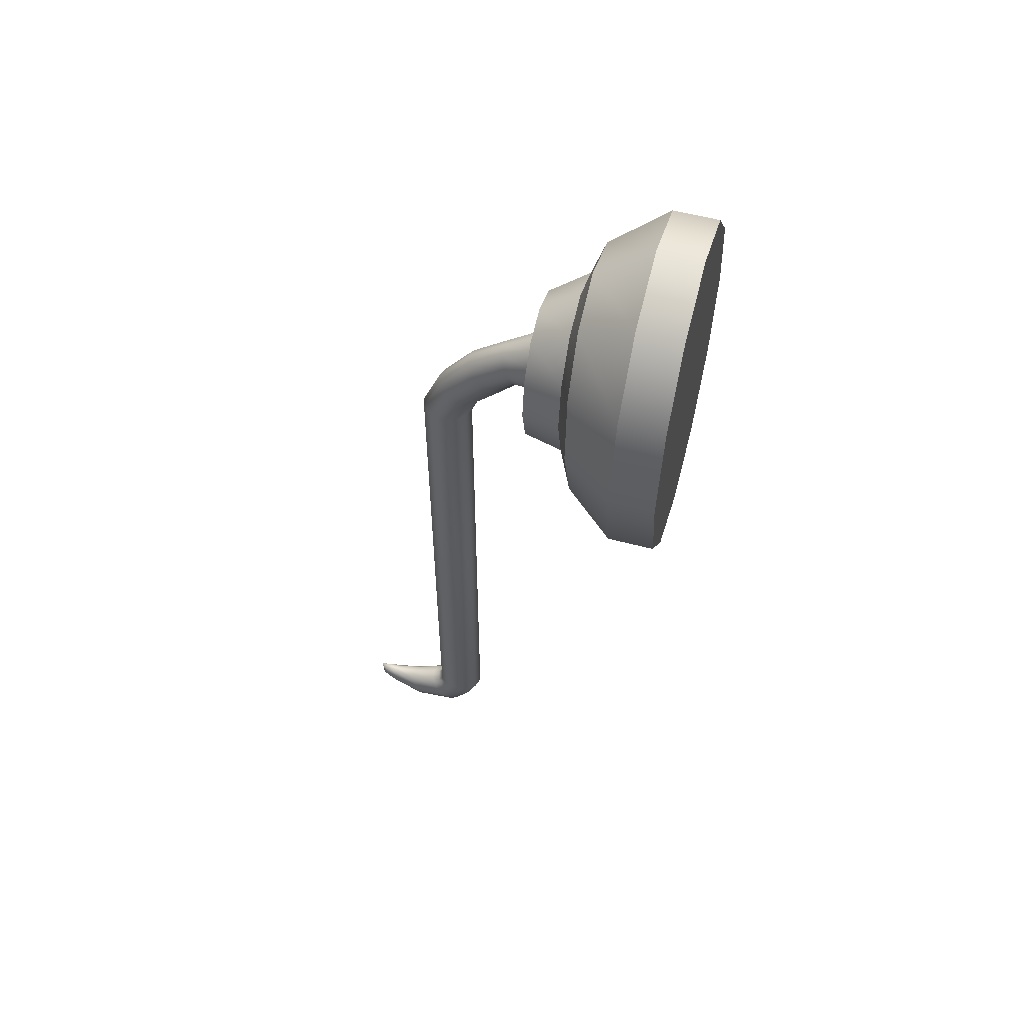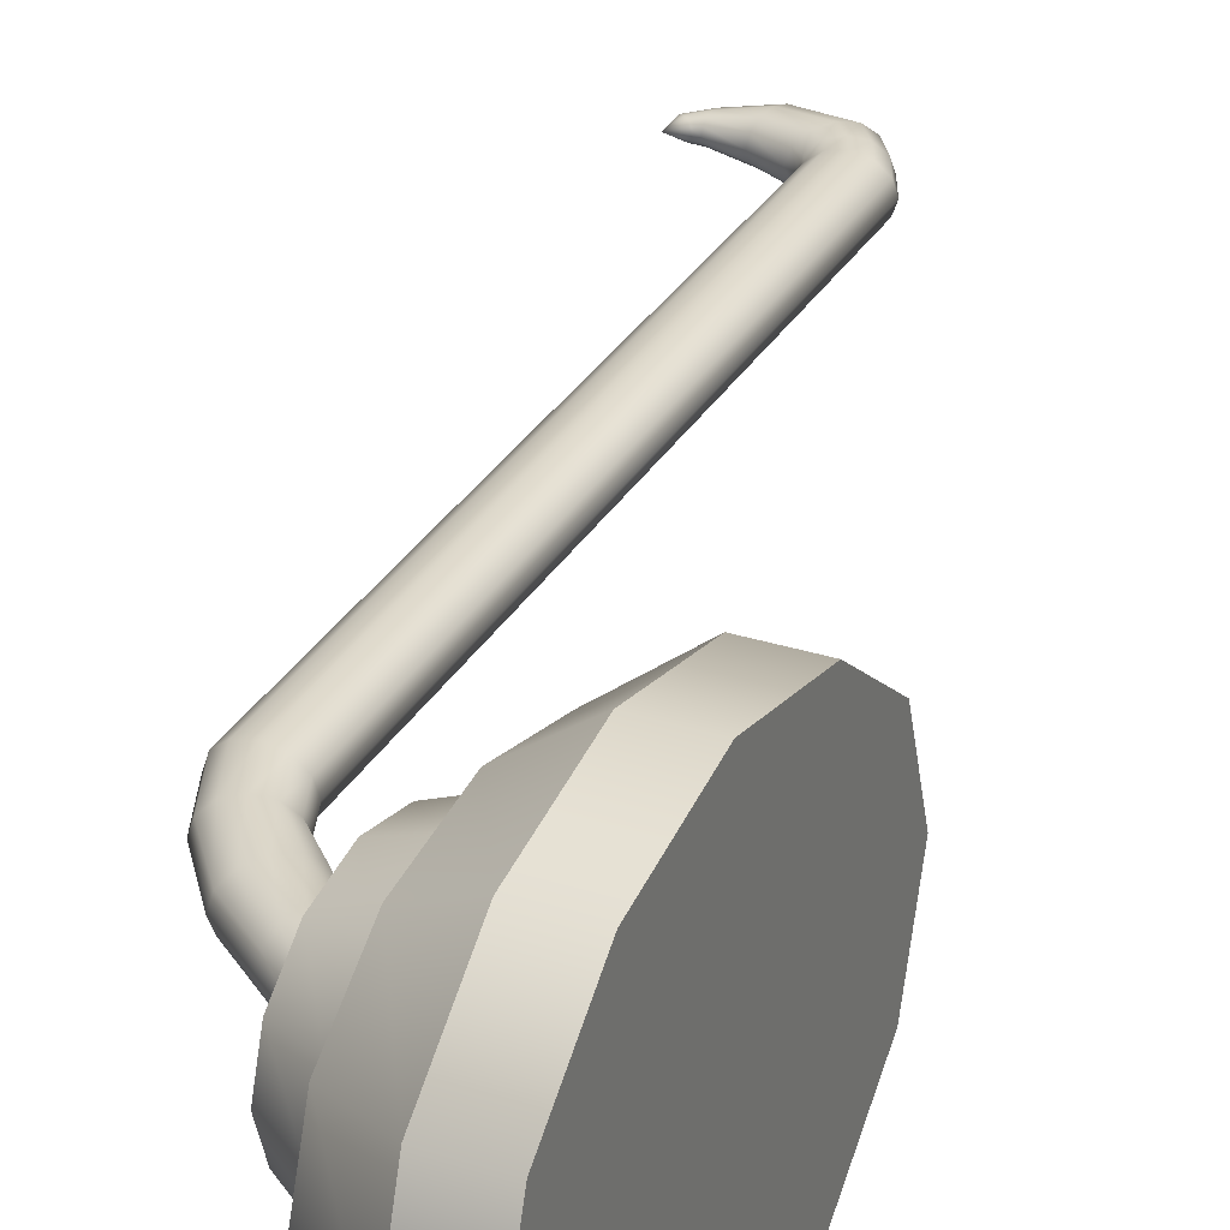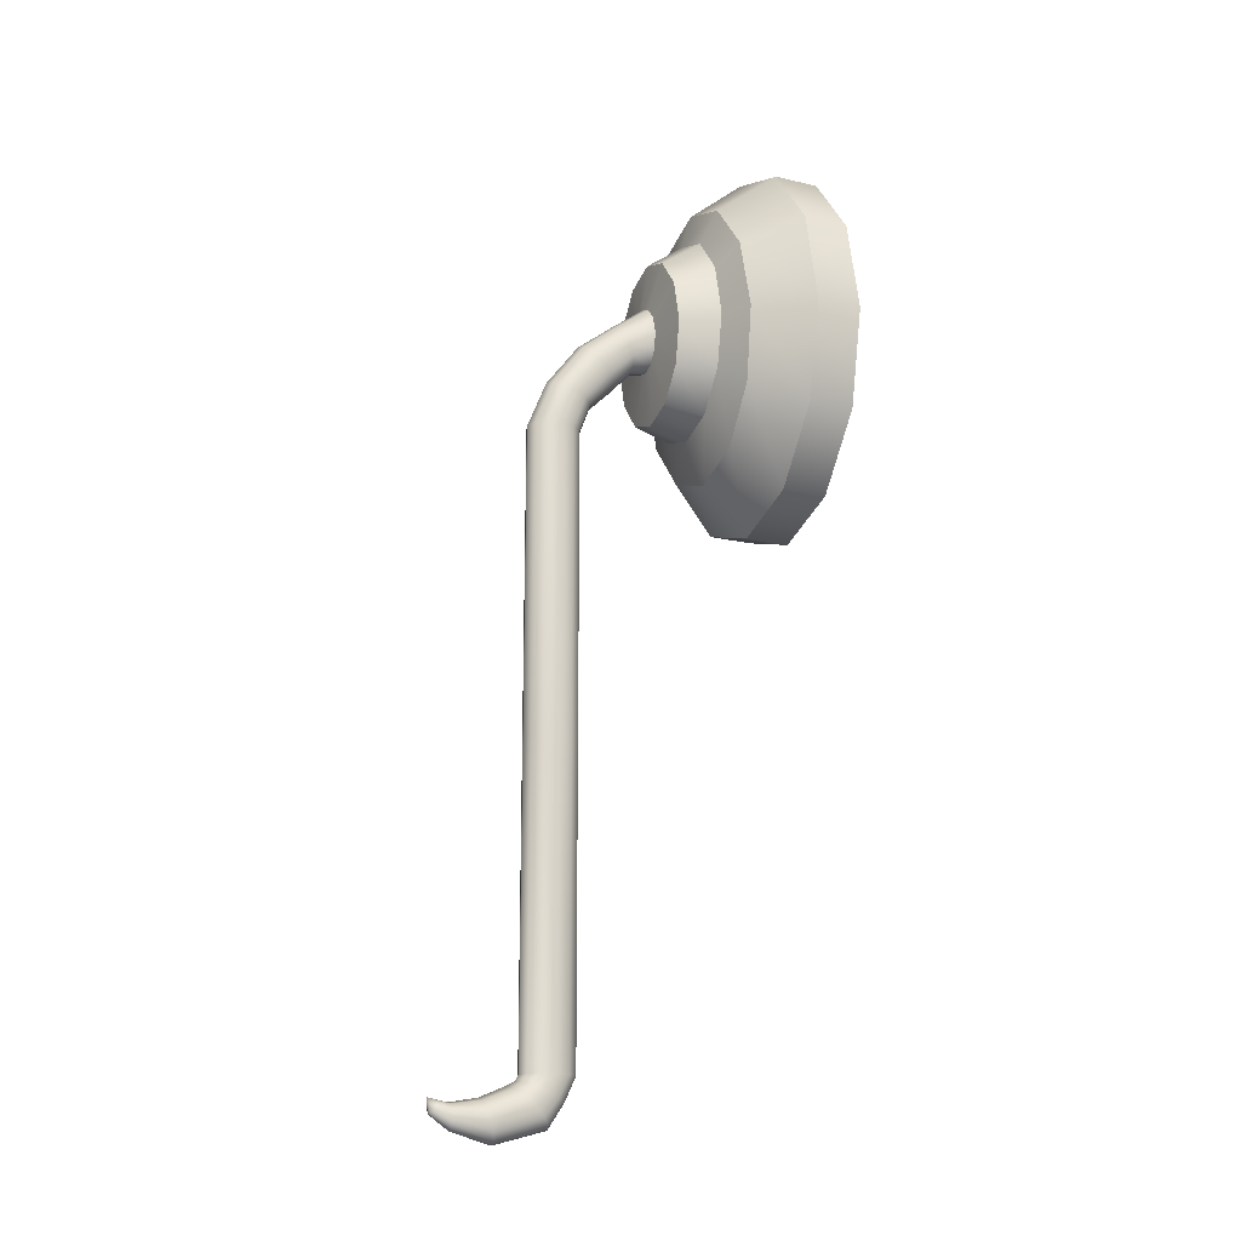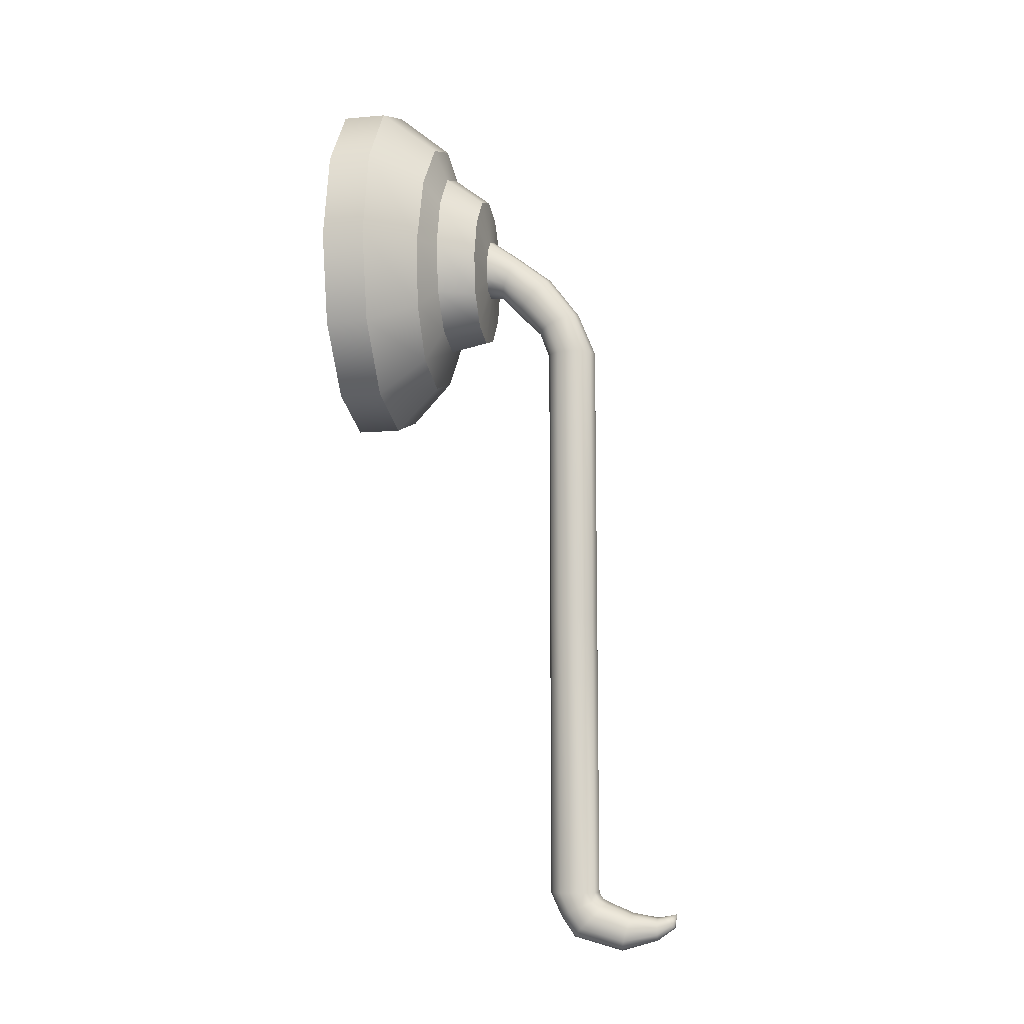
<metadata>
{"format":"obj","ext":"obj","renderer":"f3d","projection":"perspective","resolution":1024,"background":"white","views":[{"elev":56.6,"azim":15.4,"up":"+Z"},{"elev":30.3,"azim":24.9,"up":"+Y"},{"elev":-17.2,"azim":-25.0,"up":"+Z"},{"elev":-10.3,"azim":-167.6,"up":"+Z"}]}
</metadata>
<code>
g mdlLunarTool3
v -0.07745 4.186e-09 -0.2674
v -0.09386 3.656e-09 -0.256
v -0.09305 -0.00306 -0.2553
v -0.07747 -0.00412 -0.266
v -0.04419 2.995e-09 -0.2769
v -0.09086 -0.005301 -0.2535
v -0.04492 -0.007121 -0.2746
v 0.0004972 4.127e-10 -0.2645
v -0.07752 -0.007135 -0.2622
v -0.08786 -0.006121 -0.251
v -0.001745 -0.009035 -0.2624
v 0.01326 -1.569e-09 -0.2455
v -0.04691 -0.01233 -0.2683
v -0.07759 -0.008239 -0.257
v -0.08486 -0.005301 -0.2486
v 0.0106 -0.009035 -0.2445
v 0.02296 -3.825e-09 -0.2245
v -0.007872 -0.01565 -0.2567
v -0.07766 -0.007135 -0.2517
v -0.08267 -0.00306 -0.2468
v -0.04962 -0.01424 -0.2597
v -0.07771 -0.00412 -0.2479
v -0.08187 5.318e-09 -0.2461
v -0.05234 -0.01233 -0.251
v -0.01624 -0.01807 -0.2488
v 0.00334 -0.01565 -0.2416
v 0.01988 -0.009035 -0.2245
v -0.07773 5.442e-09 -0.2465
v -0.08267 0.00306 -0.2468
v -0.05433 -0.007121 -0.2447
v -0.02461 -0.01565 -0.241
v -0.006584 -0.01807 -0.2377
v -0.07771 0.00412 -0.2479
v -0.08486 0.005301 -0.2486
v -0.05505 5.344e-09 -0.2424
v -0.03074 -0.009035 -0.2352
v -0.07766 0.007135 -0.2517
v -0.08786 0.006121 -0.251
v -0.05433 0.007121 -0.2447
v -0.07759 0.008239 -0.257
v -0.09086 0.005301 -0.2535
v 0.01148 -0.01565 -0.2245
v -0.01651 -0.01565 -0.2338
v -0.03298 4.701e-09 -0.2331
v -0.05234 0.01233 -0.251
v -0.07752 0.007135 -0.2622
v -0.09305 0.00306 -0.2553
v -3.725e-09 -0.01807 -0.2245
v -0.02377 -0.009035 -0.2309
v -0.03074 0.009035 -0.2352
v -0.04962 0.01424 -0.2597
v -0.07747 0.00412 -0.266
v -0.09386 3.656e-09 -0.256
v -0.07745 4.186e-09 -0.2674
v -0.04691 0.01233 -0.2683
v -0.04492 0.007121 -0.2746
v -0.04419 2.995e-09 -0.2769
v -0.02461 0.01565 -0.241
v -0.02643 4.381e-09 -0.2298
v -0.01624 0.01807 -0.2488
v -0.001745 0.009035 -0.2624
v 0.0004972 4.127e-10 -0.2645
v -0.007872 0.01565 -0.2567
v -0.02377 0.009035 -0.2309
v 0.0106 0.009035 -0.2445
v 0.01326 -1.569e-09 -0.2455
v -0.01651 0.01565 -0.2338
v -0.006584 0.01807 -0.2377
v 0.00334 0.01565 -0.2416
v 0.01988 0.009035 -0.2245
v 0.02296 -3.825e-09 -0.2245
v 0.02296 -3.825e-09 0.03536
v 0.01148 0.01565 -0.2245
v 0.01988 0.009035 0.03536
v 0.02296 -3.825e-09 0.2952
v 1.863e-09 0.01807 -0.2245
v -0.01148 0.01565 -0.2245
v 0.01148 0.01565 0.03536
v 0.01988 0.009035 0.2952
v 1.863e-09 0.01807 0.03536
v -0.01988 0.009035 -0.2245
v 0.02911 0.009035 0.3195
v 0.03169 -6.938e-09 0.3184
v 0.01148 0.01565 0.2952
v -0.01148 0.01565 0.03536
v -0.02296 3.786e-09 -0.2245
v 0.05024 0.009035 0.3412
v 0.05232 -9.698e-09 0.3389
v 0.04457 0.01565 0.3474
v 0.02207 0.01565 0.3226
v 0.03681 0.01807 0.3558
v 0.01245 0.01807 0.3268
v 0.02906 0.01565 0.3643
v 1.863e-09 0.01807 0.2952
v 0.002837 0.01565 0.3311
v 0.02338 0.009035 0.3705
v -0.01148 0.01565 0.2952
v -0.004203 0.009035 0.3341
v 0.0213 -6.634e-09 0.3727
v -0.01988 0.009035 0.03536
v -0.00678 -1.601e-09 0.3353
v 0.02338 -0.009035 0.3705
v -0.01988 0.009035 0.2952
v -0.02296 3.786e-09 0.03536
v -0.004203 -0.009035 0.3341
v 0.02906 -0.01565 0.3643
v -0.02296 3.786e-09 0.2952
v -0.01988 -0.009035 -0.2245
v 0.002837 -0.01565 0.3311
v 0.03681 -0.01807 0.3558
v -0.01988 -0.009035 0.2952
v -0.01988 -0.009035 0.03536
v -0.01148 -0.01565 -0.2245
v -0.01148 -0.01565 0.03536
v 0.01245 -0.01807 0.3268
v 0.04457 -0.01565 0.3474
v -0.01148 -0.01565 0.2952
v -3.725e-09 -0.01807 0.03536
v 0.02207 -0.01565 0.3226
v 0.05024 -0.009035 0.3412
v -3.725e-09 -0.01807 0.2952
v 0.01148 -0.01565 0.03536
v 0.02911 -0.009035 0.3195
v 0.05232 -9.698e-09 0.3389
v 0.03169 -6.938e-09 0.3184
v 0.01148 -0.01565 0.2952
v 0.01988 -0.009035 0.03536
v 0.02296 -3.825e-09 0.03536
v 0.01988 -0.009035 0.2952
v 0.02296 -3.825e-09 0.2952
v 0.06825 -0.009035 0.3602
v 0.08273 -0.001145 0.3593
v 0.06935 -1.22e-08 0.3576
v 0.08258 -0.01265 0.3632
v 0.06525 -0.01565 0.3675
v 0.08218 -0.02108 0.3739
v 0.06116 -0.01807 0.3775
v 0.08163 -0.02416 0.3885
v 0.05707 -0.01565 0.3875
v 0.08108 -0.02108 0.4031
v 0.05407 -0.009035 0.3947
v 0.08068 -0.01265 0.4138
v 0.05298 -9.949e-09 0.3974
v 0.08053 -0.001145 0.4177
v 0.05407 0.009035 0.3947
v 0.08068 0.01036 0.4138
v 0.05707 0.01565 0.3875
v 0.08108 0.01879 0.4031
v 0.06116 0.01807 0.3775
v 0.08163 0.02187 0.3885
v 0.06525 0.01565 0.3675
v 0.08218 0.01879 0.3739
v 0.06825 0.009035 0.3602
v 0.08258 0.01036 0.3632
v 0.06935 -1.22e-08 0.3576
v 0.08273 -0.001145 0.3593
v 0.08717 -0.03058 0.323
v 0.1216 0.000722 0.3052
v 0.08733 -0.001732 0.3131
v 0.1214 -0.03472 0.3173
v 0.08676 -0.0517 0.3498
v 0.1209 -0.06067 0.3502
v 0.08619 -0.05943 0.3864
v 0.1202 -0.07017 0.3952
v 0.08563 -0.0517 0.423
v 0.1195 -0.06067 0.4402
v 0.08521 -0.03058 0.4498
v 0.119 -0.03472 0.4732
v 0.08506 -0.001732 0.4596
v 0.1188 0.000722 0.4852
v 0.08521 0.02712 0.4498
v 0.119 0.03617 0.4732
v 0.08563 0.04824 0.423
v 0.1195 0.06211 0.4402
v 0.08619 0.05597 0.3864
v 0.1202 0.07161 0.3952
v 0.08676 0.04824 0.3498
v 0.1209 0.06211 0.3502
v 0.08717 0.02712 0.323
v 0.1214 0.03617 0.3173
v 0.08733 -0.001732 0.3131
v 0.1216 0.000722 0.3052
v 0.1214 -0.03472 0.3173
v 0.1374 -2.145e-08 0.2686
v 0.1216 0.000722 0.3052
v 0.1368 -0.04884 0.2852
v 0.1209 -0.06067 0.3502
v 0.1351 -0.0846 0.3306
v 0.1202 -0.07017 0.3952
v 0.1328 -0.09769 0.3926
v 0.1195 -0.06067 0.4402
v 0.1305 -0.0846 0.4546
v 0.119 -0.03472 0.4732
v 0.1288 -0.04884 0.5
v 0.1188 0.000722 0.4852
v 0.1281 -1.363e-08 0.5166
v 0.119 0.03617 0.4732
v 0.1287 0.04884 0.5
v 0.1195 0.06211 0.4402
v 0.1305 0.0846 0.4546
v 0.1202 0.07161 0.3952
v 0.1328 0.09769 0.3926
v 0.1209 0.06211 0.3502
v 0.1351 0.0846 0.3306
v 0.1214 0.03617 0.3173
v 0.1368 0.04884 0.2852
v 0.1216 0.000722 0.3052
v 0.1374 -2.145e-08 0.2686
v 0.1776 -0.06497 0.2498
v 0.217 -2.73e-08 0.2277
v 0.1776 -2.73e-08 0.2277
v 0.217 -0.06497 0.2498
v 0.1776 -0.1125 0.3102
v 0.217 -0.1125 0.3102
v 0.1776 -0.1299 0.3926
v 0.217 -0.1299 0.3926
v 0.1776 -0.1125 0.4751
v 0.217 -0.1125 0.4751
v 0.1776 -0.06497 0.5355
v 0.217 -0.06497 0.5355
v 0.1776 -1.689e-08 0.5576
v 0.217 -1.689e-08 0.5576
v 0.1776 0.06497 0.5355
v 0.217 0.06497 0.5355
v 0.1776 0.1125 0.4751
v 0.217 0.1125 0.4751
v 0.1776 0.1299 0.3926
v 0.217 0.1299 0.3926
v 0.1776 0.1125 0.3102
v 0.217 0.1125 0.3102
v 0.1776 0.06497 0.2498
v 0.217 0.06497 0.2498
v 0.1776 -2.73e-08 0.2277
v 0.217 -2.73e-08 0.2277
v 0.05232 -9.698e-09 0.3389
v 0.06935 -1.22e-08 0.3576
v 0.06825 0.009035 0.3602
v 0.05024 0.009035 0.3412
v 0.06525 0.01565 0.3675
v 0.04457 0.01565 0.3474
v 0.06116 0.01807 0.3775
v 0.03681 0.01807 0.3558
v 0.05707 0.01565 0.3875
v 0.02906 0.01565 0.3643
v 0.05407 0.009035 0.3947
v 0.02338 0.009035 0.3705
v 0.05298 -9.949e-09 0.3974
v 0.0213 -6.634e-09 0.3727
v 0.05407 -0.009035 0.3947
v 0.02338 -0.009035 0.3705
v 0.05707 -0.01565 0.3875
v 0.02906 -0.01565 0.3643
v 0.06116 -0.01807 0.3775
v 0.03681 -0.01807 0.3558
v 0.06525 -0.01565 0.3675
v 0.04457 -0.01565 0.3474
v 0.06825 -0.009035 0.3602
v 0.05024 -0.009035 0.3412
v 0.06935 -1.22e-08 0.3576
v 0.05232 -9.698e-09 0.3389
v 0.08273 -0.001145 0.3593
v 0.08733 -0.001732 0.3131
v 0.08717 0.02712 0.323
v 0.08258 0.01036 0.3632
v 0.08676 0.04824 0.3498
v 0.08218 0.01879 0.3739
v 0.08619 0.05597 0.3864
v 0.08163 0.02187 0.3885
v 0.08563 0.04824 0.423
v 0.08108 0.01879 0.4031
v 0.08521 0.02712 0.4498
v 0.08068 0.01036 0.4138
v 0.08506 -0.001732 0.4596
v 0.08053 -0.001145 0.4177
v 0.08521 -0.03058 0.4498
v 0.08068 -0.01265 0.4138
v 0.08563 -0.0517 0.423
v 0.08108 -0.02108 0.4031
v 0.08619 -0.05943 0.3864
v 0.08163 -0.02416 0.3885
v 0.08676 -0.0517 0.3498
v 0.08218 -0.02108 0.3739
v 0.08717 -0.03058 0.323
v 0.08258 -0.01265 0.3632
v 0.08733 -0.001732 0.3131
v 0.08273 -0.001145 0.3593
v 0.1374 -2.145e-08 0.2686
v 0.1776 -2.73e-08 0.2277
v 0.1776 0.06497 0.2498
v 0.1368 0.04884 0.2852
v 0.1776 0.1125 0.3102
v 0.1351 0.0846 0.3306
v 0.1776 0.1299 0.3926
v 0.1328 0.09769 0.3926
v 0.1776 0.1125 0.4751
v 0.1305 0.0846 0.4546
v 0.1776 0.06497 0.5355
v 0.1287 0.04884 0.5
v 0.1776 -1.689e-08 0.5576
v 0.1281 -1.363e-08 0.5166
v 0.1776 -0.06497 0.5355
v 0.1288 -0.04884 0.5
v 0.1776 -0.1125 0.4751
v 0.1305 -0.0846 0.4546
v 0.1776 -0.1299 0.3926
v 0.1328 -0.09769 0.3926
v 0.1776 -0.1125 0.3102
v 0.1351 -0.0846 0.3306
v 0.1776 -0.06497 0.2498
v 0.1368 -0.04884 0.2852
v 0.1776 -2.73e-08 0.2277
v 0.1374 -2.145e-08 0.2686
v -0.09386 3.656e-09 -0.256
v -0.09545 4.455e-09 -0.2436
v -0.09305 -0.00306 -0.2553
v -0.09305 0.00306 -0.2553
v -0.09086 -0.005301 -0.2535
v -0.09086 0.005301 -0.2535
v -0.08786 -0.006121 -0.251
v -0.08786 0.006121 -0.251
v -0.08486 -0.005301 -0.2486
v -0.08486 0.005301 -0.2486
v -0.08267 -0.00306 -0.2468
v -0.08267 0.00306 -0.2468
v -0.08187 5.318e-09 -0.2461
v 0.217 0.1125 0.4751
v 0.217 5.066e-09 0.3926
v 0.217 0.06497 0.5355
v 0.217 0.1299 0.3926
v 0.217 -1.689e-08 0.5576
v 0.217 0.1125 0.3102
v 0.217 -0.06497 0.5355
v 0.217 0.06497 0.2498
v 0.217 -0.1125 0.4751
v 0.217 -2.73e-08 0.2277
v 0.217 -0.1299 0.3926
v 0.217 -0.06497 0.2498
v 0.217 -0.1125 0.3102
g mdlLunarTool3_0
f 3 2 1
f 4 3 1
f 4 1 5
f 6 3 4
f 7 4 5
f 7 5 8
f 9 6 4
f 9 4 7
f 10 6 9
f 11 7 8
f 11 8 12
f 13 9 7
f 13 7 11
f 14 10 9
f 14 9 13
f 15 10 14
f 16 11 12
f 16 12 17
f 18 13 11
f 18 11 16
f 19 15 14
f 20 15 19
f 21 14 13
f 21 13 18
f 19 14 21
f 22 20 19
f 23 20 22
f 24 19 21
f 22 19 24
f 25 21 18
f 24 21 25
f 26 18 16
f 25 18 26
f 27 16 17
f 26 16 27
f 28 23 22
f 29 23 28
f 30 22 24
f 28 22 30
f 31 24 25
f 30 24 31
f 32 25 26
f 31 25 32
f 33 29 28
f 34 29 33
f 35 28 30
f 33 28 35
f 36 30 31
f 35 30 36
f 37 34 33
f 38 34 37
f 39 33 35
f 37 33 39
f 40 38 37
f 41 38 40
f 32 26 42
f 42 26 27
f 43 31 32
f 36 31 43
f 44 35 36
f 39 35 44
f 45 37 39
f 40 37 45
f 46 41 40
f 47 41 46
f 48 32 42
f 43 32 48
f 49 36 43
f 44 36 49
f 50 39 44
f 45 39 50
f 51 40 45
f 46 40 51
f 52 47 46
f 53 47 52
f 54 53 52
f 52 46 55
f 55 46 51
f 54 52 56
f 56 52 55
f 57 54 56
f 51 45 58
f 58 45 50
f 50 44 59
f 59 44 49
f 55 51 60
f 60 51 58
f 57 56 61
f 62 57 61
f 56 55 63
f 63 55 60
f 61 56 63
f 58 50 64
f 64 50 59
f 62 61 65
f 66 62 65
f 60 58 67
f 67 58 64
f 63 60 68
f 68 60 67
f 61 63 69
f 65 61 69
f 69 63 68
f 66 65 70
f 71 66 70
f 71 70 72
f 65 69 73
f 70 65 73
f 70 74 72
f 70 73 74
f 72 74 75
f 69 68 76
f 73 69 76
f 68 67 77
f 76 68 77
f 73 78 74
f 73 76 78
f 74 79 75
f 74 78 79
f 76 80 78
f 76 77 80
f 77 67 81
f 67 64 81
f 79 82 75
f 82 83 75
f 78 84 79
f 78 80 84
f 77 85 80
f 77 81 85
f 81 64 86
f 64 59 86
f 82 87 83
f 87 88 83
f 89 87 82
f 90 82 79
f 90 89 82
f 84 90 79
f 91 89 90
f 92 91 90
f 92 90 84
f 93 91 92
f 94 92 84
f 80 94 84
f 80 85 94
f 95 93 92
f 95 92 94
f 96 93 95
f 85 97 94
f 97 95 94
f 98 96 95
f 98 95 97
f 99 96 98
f 85 100 97
f 81 100 85
f 81 86 100
f 101 99 98
f 102 99 101
f 103 98 97
f 100 103 97
f 101 98 103
f 86 104 100
f 100 104 103
f 105 102 101
f 106 102 105
f 107 101 103
f 104 107 103
f 105 101 107
f 86 108 104
f 86 59 108
f 59 49 108
f 109 106 105
f 110 106 109
f 111 105 107
f 109 105 111
f 104 112 107
f 108 112 104
f 112 111 107
f 108 49 113
f 108 113 112
f 49 43 113
f 113 43 48
f 113 114 112
f 112 114 111
f 113 48 114
f 115 110 109
f 116 110 115
f 117 109 111
f 114 117 111
f 115 109 117
f 48 118 114
f 114 118 117
f 48 42 118
f 119 116 115
f 120 116 119
f 121 115 117
f 118 121 117
f 119 115 121
f 42 122 118
f 118 122 121
f 42 27 122
f 123 120 119
f 124 120 123
f 125 124 123
f 126 119 121
f 122 126 121
f 123 119 126
f 27 127 122
f 122 127 126
f 27 17 127
f 17 128 127
f 125 123 129
f 129 123 126
f 127 129 126
f 127 128 129
f 130 125 129
f 128 130 129
f 133 132 131
f 132 134 131
f 131 134 135
f 134 136 135
f 135 136 137
f 136 138 137
f 137 138 139
f 138 140 139
f 139 140 141
f 140 142 141
f 141 142 143
f 142 144 143
f 143 144 145
f 144 146 145
f 145 146 147
f 146 148 147
f 147 148 149
f 148 150 149
f 149 150 151
f 150 152 151
f 151 152 153
f 152 154 153
f 153 154 155
f 154 156 155
f 159 158 157
f 158 160 157
f 157 160 161
f 160 162 161
f 161 162 163
f 162 164 163
f 163 164 165
f 164 166 165
f 165 166 167
f 166 168 167
f 167 168 169
f 168 170 169
f 169 170 171
f 170 172 171
f 171 172 173
f 172 174 173
f 173 174 175
f 174 176 175
f 175 176 177
f 176 178 177
f 177 178 179
f 178 180 179
f 179 180 181
f 180 182 181
f 185 184 183
f 184 186 183
f 183 186 187
f 186 188 187
f 187 188 189
f 188 190 189
f 189 190 191
f 190 192 191
f 191 192 193
f 192 194 193
f 193 194 195
f 194 196 195
f 195 196 197
f 196 198 197
f 197 198 199
f 198 200 199
f 199 200 201
f 200 202 201
f 201 202 203
f 202 204 203
f 203 204 205
f 204 206 205
f 205 206 207
f 206 208 207
f 211 210 209
f 210 212 209
f 209 212 213
f 212 214 213
f 213 214 215
f 214 216 215
f 215 216 217
f 216 218 217
f 217 218 219
f 218 220 219
f 219 220 221
f 220 222 221
f 221 222 223
f 222 224 223
f 223 224 225
f 224 226 225
f 225 226 227
f 226 228 227
f 227 228 229
f 228 230 229
f 229 230 231
f 230 232 231
f 231 232 233
f 232 234 233
f 237 236 235
f 238 237 235
f 239 237 238
f 240 239 238
f 241 239 240
f 242 241 240
f 243 241 242
f 244 243 242
f 245 243 244
f 246 245 244
f 247 245 246
f 248 247 246
f 249 247 248
f 250 249 248
f 251 249 250
f 252 251 250
f 253 251 252
f 254 253 252
f 255 253 254
f 256 255 254
f 257 255 256
f 258 257 256
f 259 257 258
f 260 259 258
f 263 262 261
f 264 263 261
f 265 263 264
f 266 265 264
f 267 265 266
f 268 267 266
f 269 267 268
f 270 269 268
f 271 269 270
f 272 271 270
f 273 271 272
f 274 273 272
f 275 273 274
f 276 275 274
f 277 275 276
f 278 277 276
f 279 277 278
f 280 279 278
f 281 279 280
f 282 281 280
f 283 281 282
f 284 283 282
f 285 283 284
f 286 285 284
f 289 288 287
f 290 289 287
f 291 289 290
f 292 291 290
f 293 291 292
f 294 293 292
f 295 293 294
f 296 295 294
f 297 295 296
f 298 297 296
f 299 297 298
f 300 299 298
f 301 299 300
f 302 301 300
f 303 301 302
f 304 303 302
f 305 303 304
f 306 305 304
f 307 305 306
f 308 307 306
f 309 307 308
f 310 309 308
f 311 309 310
f 312 311 310
f 315 314 313
f 313 314 316
f 317 314 315
f 316 314 318
f 319 314 317
f 318 314 320
f 321 314 319
f 320 314 322
f 323 314 321
f 322 314 324
f 325 314 323
f 324 314 325
f 328 327 326
f 326 327 329
f 330 327 328
f 329 327 331
f 332 327 330
f 331 327 333
f 334 327 332
f 333 327 335
f 336 327 334
f 335 327 337
f 338 327 336
f 337 327 338

</code>
